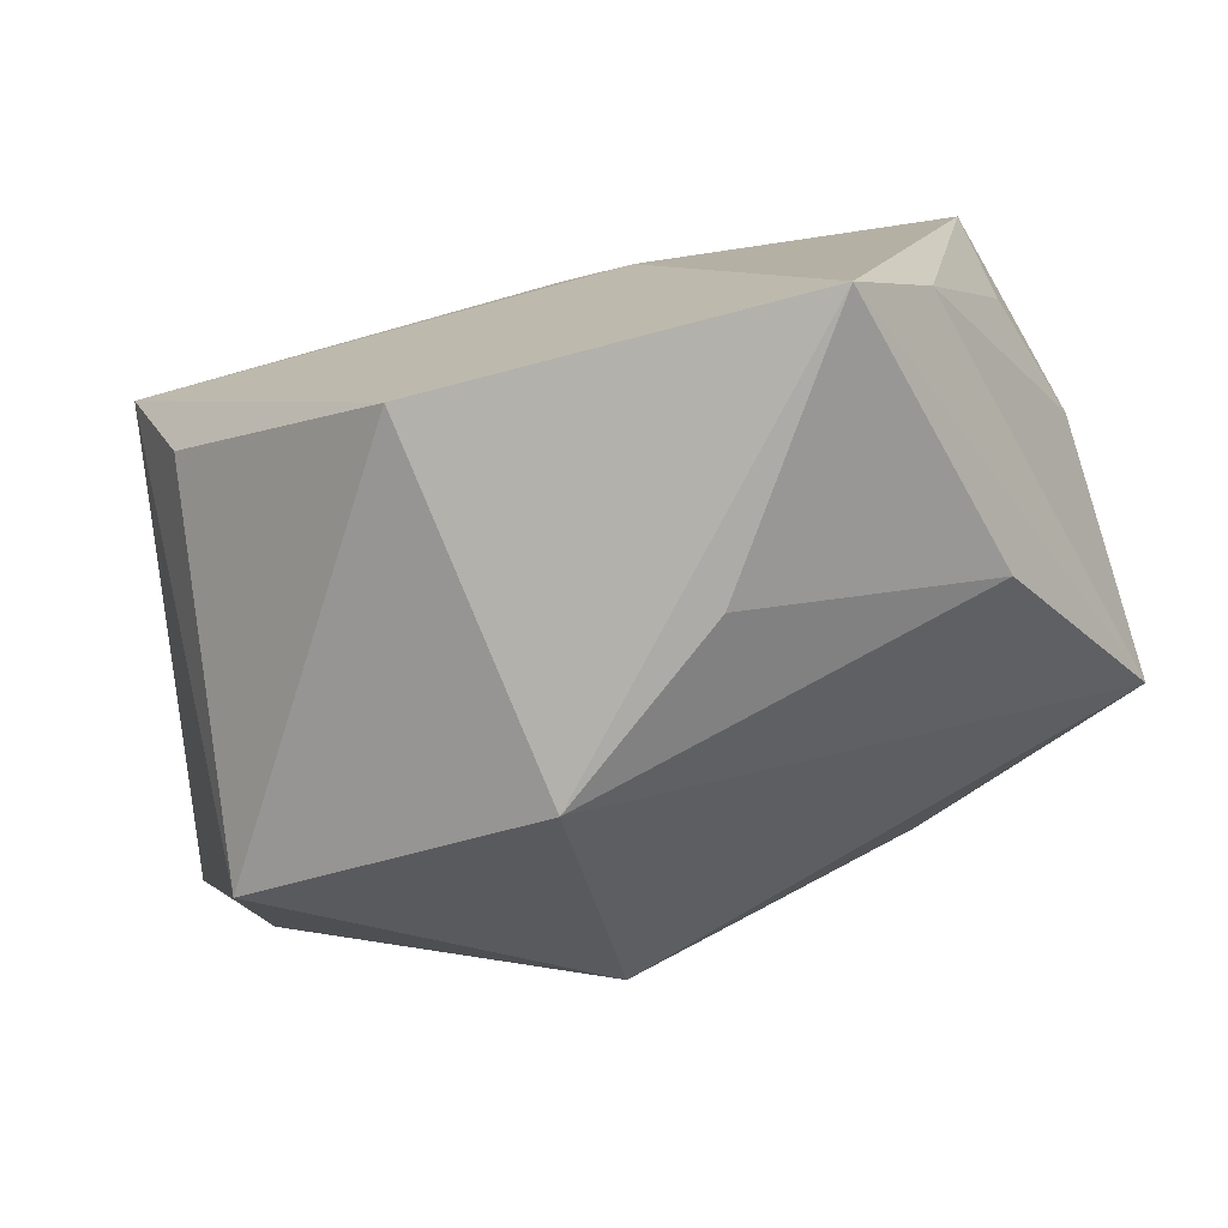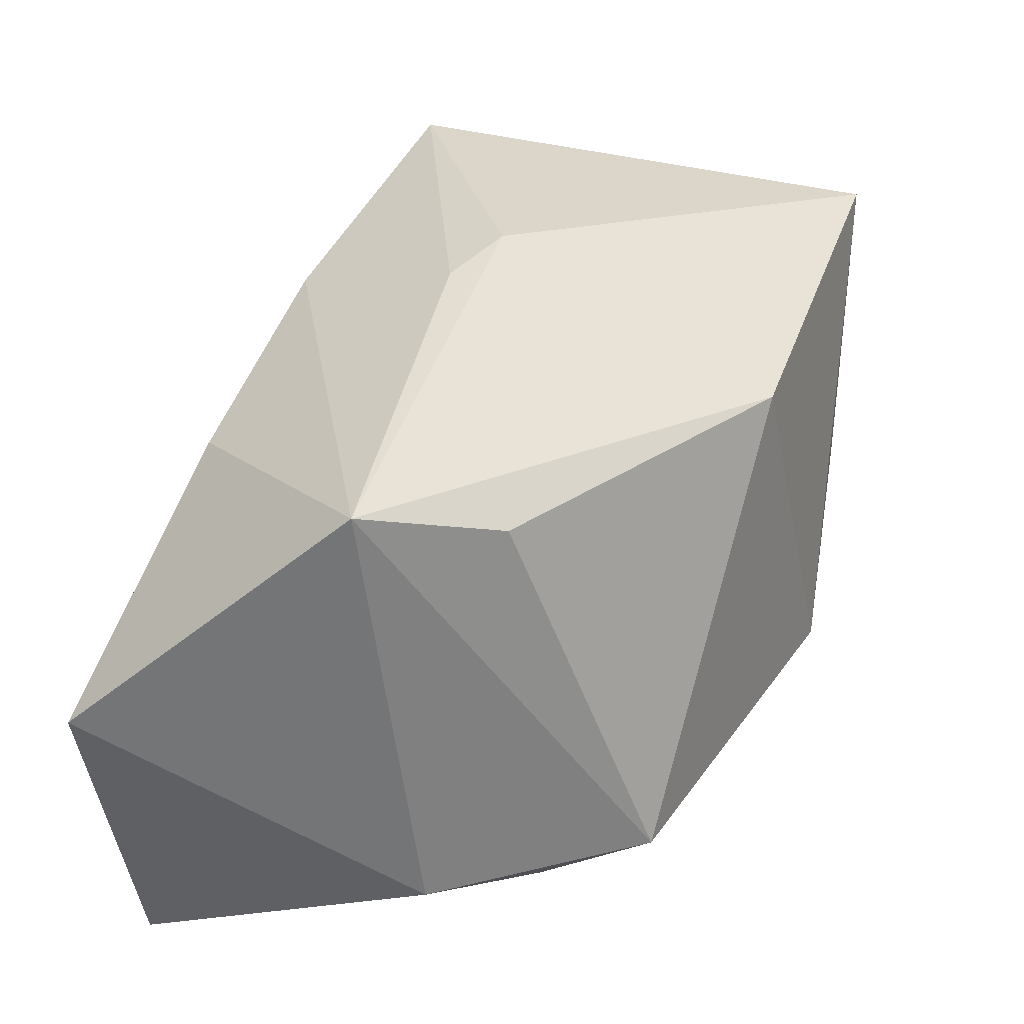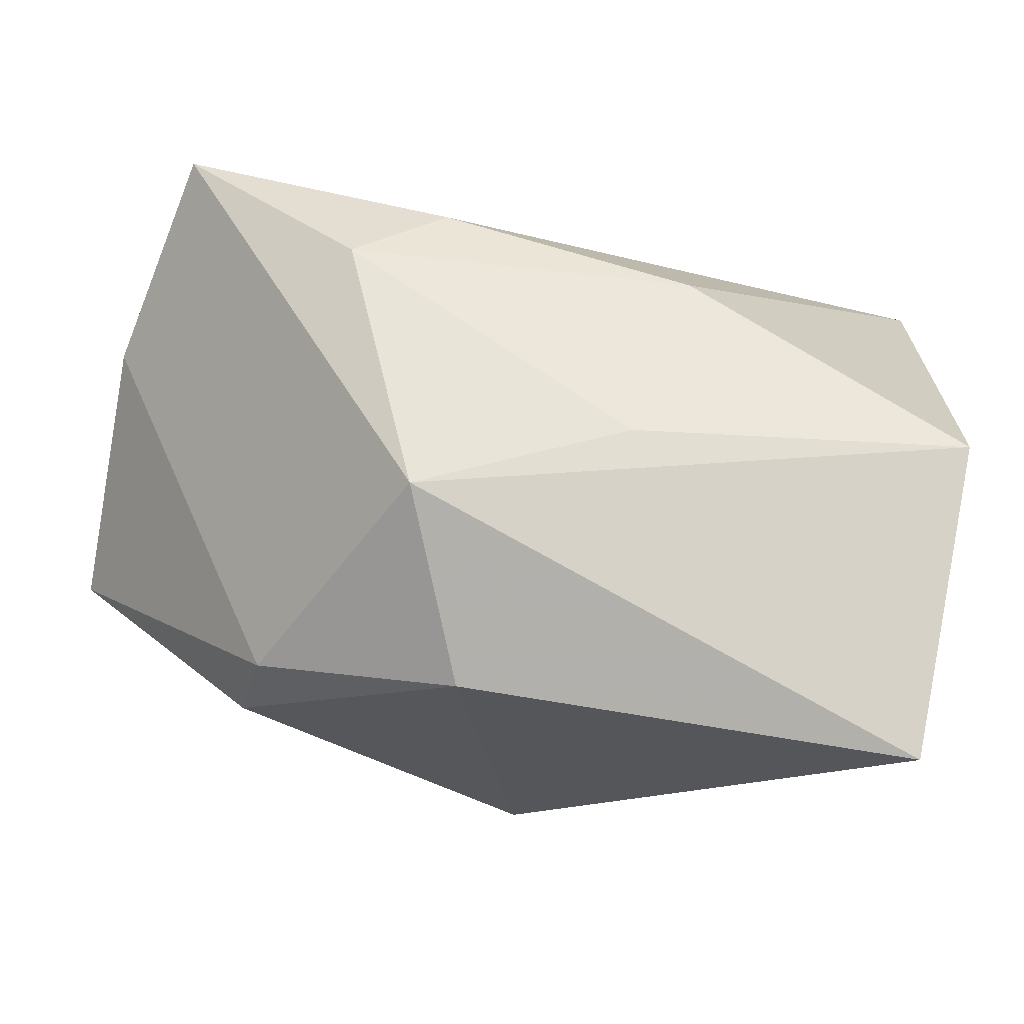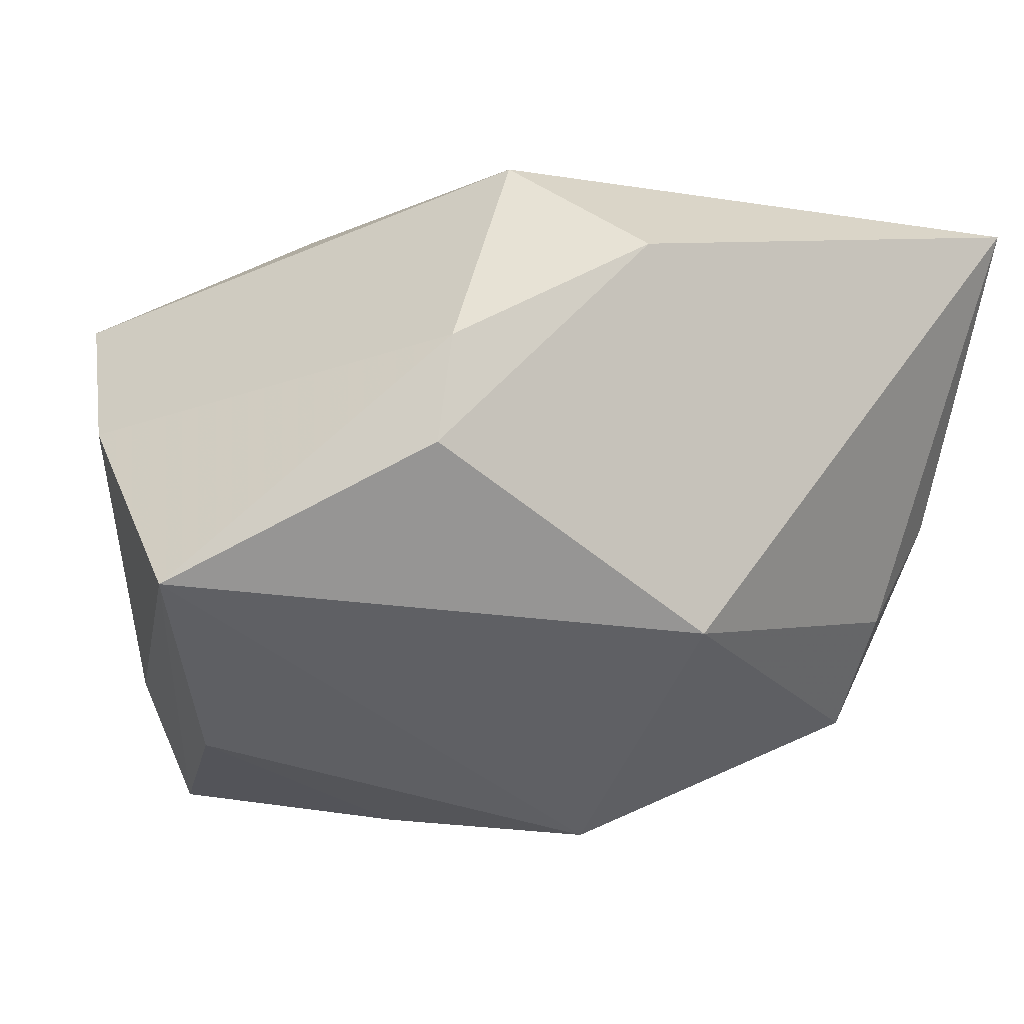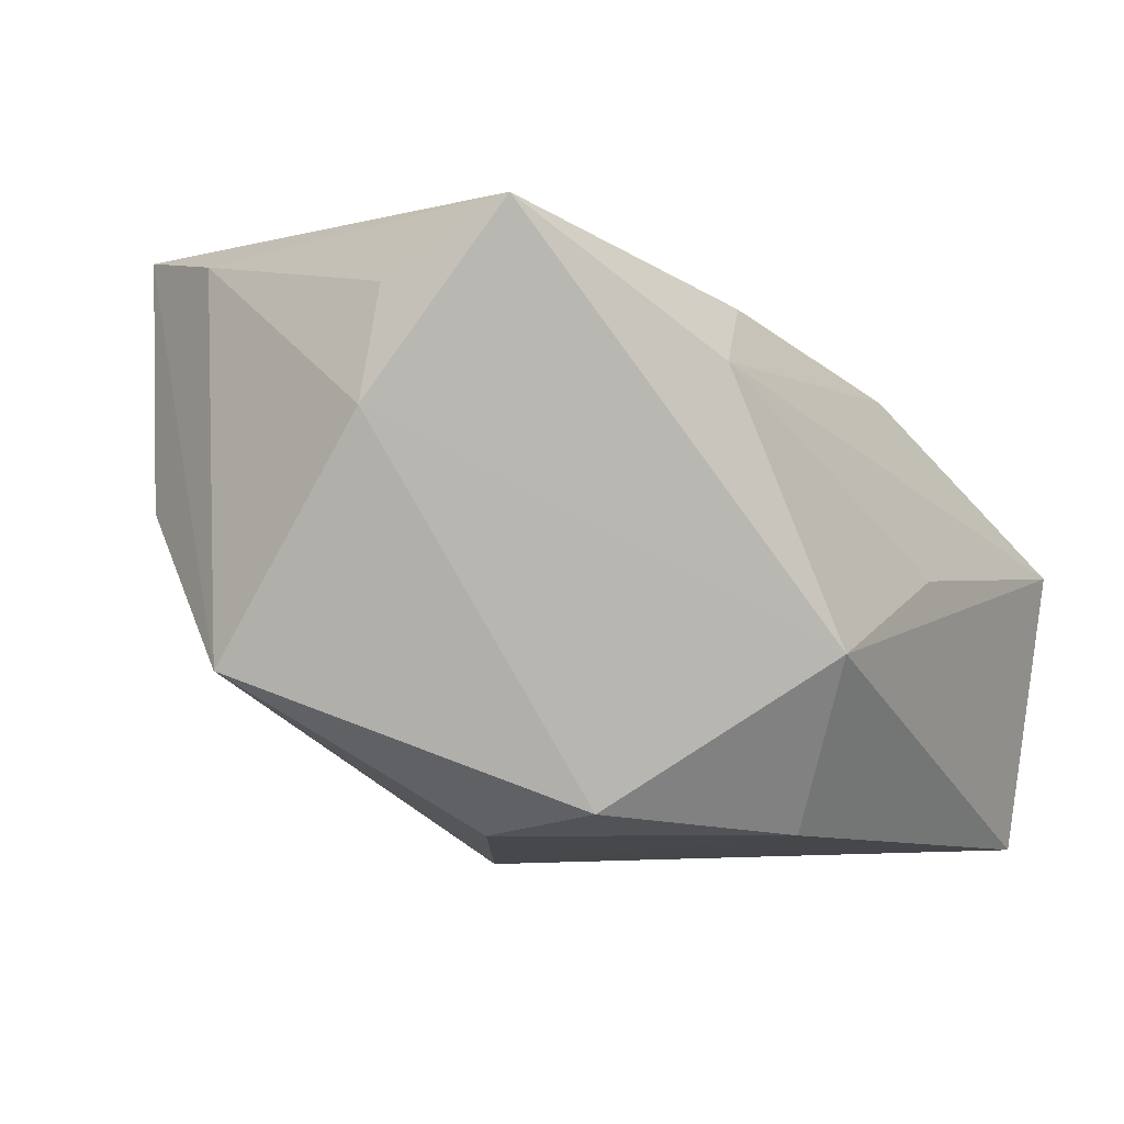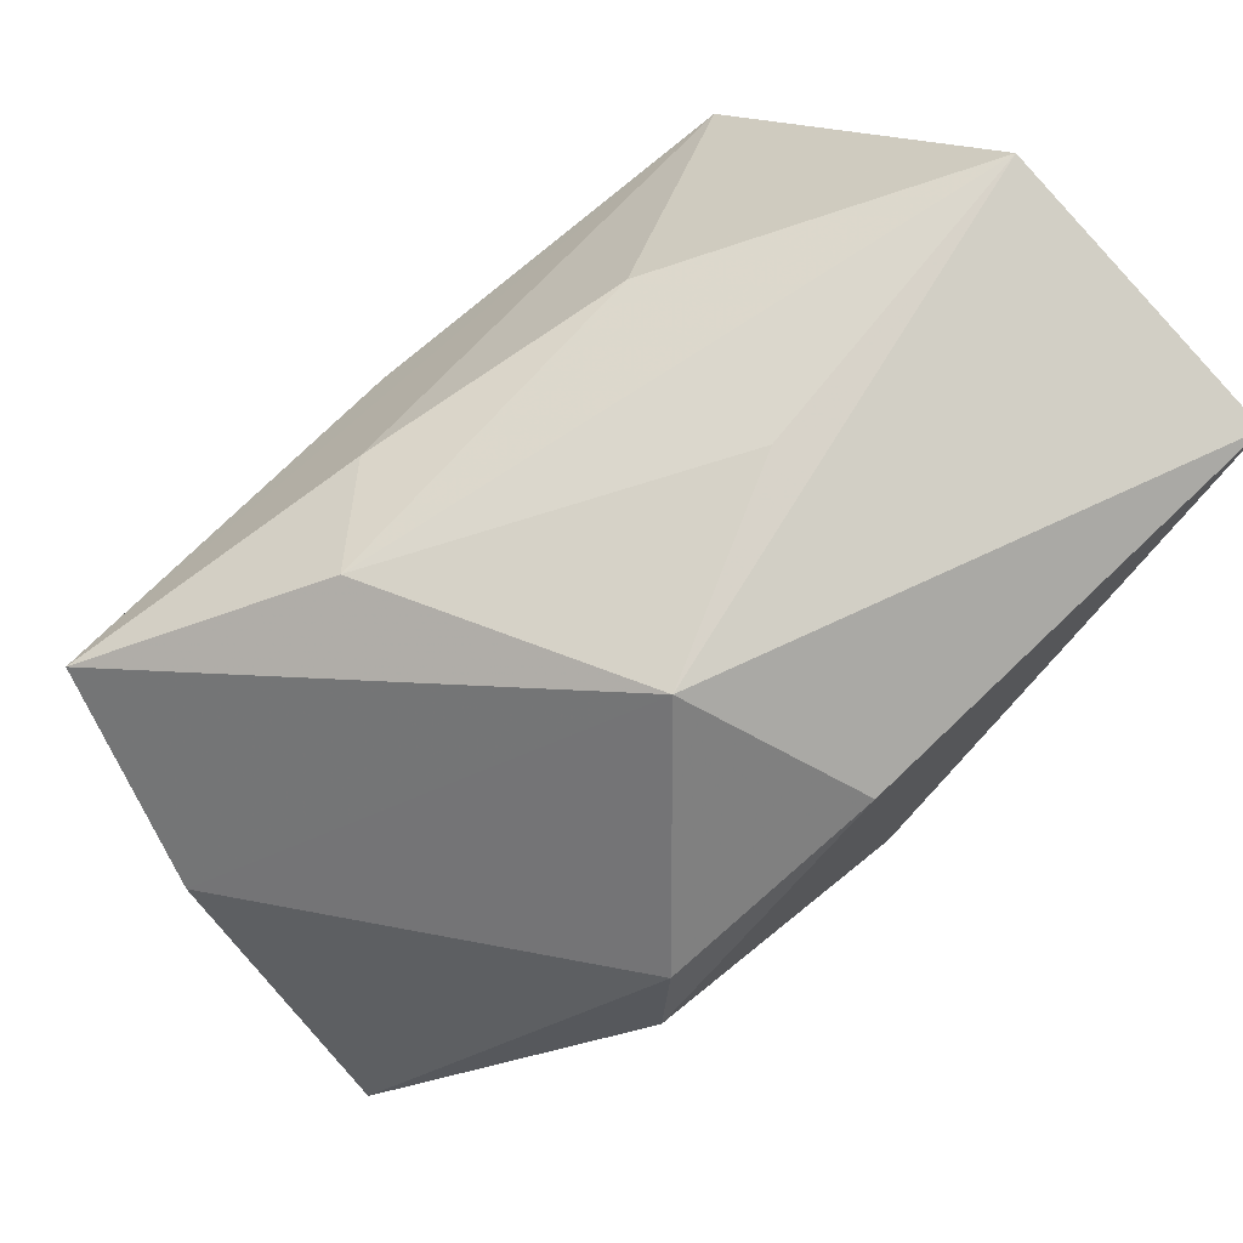
<metadata>
{"format":"obj","ext":"obj","renderer":"f3d","projection":"perspective","resolution":1024,"background":"white","views":[{"elev":-73.2,"azim":15.7,"up":"+Y"},{"elev":41.4,"azim":-76.1,"up":"+Z"},{"elev":67.1,"azim":-166.8,"up":"+Y"},{"elev":-2.0,"azim":155.2,"up":"+Y"},{"elev":-11.7,"azim":122.2,"up":"+Z"},{"elev":75.8,"azim":139.0,"up":"+Y"}]}
</metadata>
<code>
v -0.007019 -0.02584 0.02453
v 0.0005556 0.02036 -0.02565
v 0.01815 0.02405 0.009146
v 0.01139 0.02137 0.01556
v 0.03086 -0.02229 0.0003119
v 0.004061 0.004892 0.02418
v 0.007381 0.02831 -0.0125
v -0.004346 -0.01233 -0.0262
v -0.03544 0.0284 0.0006621
v -0.02911 -0.01163 -0.01495
v 0.0104 0.001639 0.02453
v -0.01053 0.0235 0.01261
v 0.01127 -0.03013 0.005493
v 0.0367 0.004548 0.01384
v 0.02004 0.003165 -0.02636
v -0.02892 -0.02132 -0.008321
v -0.0256 -0.007882 0.02186
v -0.008874 0.0284 -0.003999
v 0.03065 -0.01763 0.0206
v 0.03979 0.004979 0.003482
v -0.03554 -0.002892 -0.01292
v 0.03956 -0.008194 -0.01507
v -0.003236 -0.03117 -0.005099
v -0.03629 0.02351 -0.02426
v 0.03612 0.01572 0.01889
v 0.01817 0.01199 -0.025
v -0.02988 0.003694 0.02438
v 0.02499 -0.02876 0.02453
f 22 23 8
f 1 23 28
f 23 1 16
f 8 23 16
f 5 22 28
f 23 22 5
f 27 1 11
f 11 1 28
f 27 4 12
f 3 12 4
f 21 16 27
f 17 1 27
f 27 16 17
f 17 16 1
f 8 24 2
f 2 24 7
f 7 26 2
f 15 22 8
f 15 26 22
f 8 2 15
f 15 2 26
f 28 23 13
f 13 5 28
f 23 5 13
f 27 11 6
f 12 3 9
f 7 24 9
f 27 12 9
f 9 21 27
f 24 21 9
f 25 11 28
f 25 3 4
f 7 3 25
f 25 6 11
f 25 4 27
f 27 6 25
f 8 16 10
f 16 21 10
f 10 24 8
f 10 21 24
f 18 3 7
f 7 9 18
f 18 9 3
f 28 22 19
f 19 25 28
f 20 19 22
f 22 26 20
f 20 26 7
f 7 25 20
f 25 19 14
f 14 20 25
f 19 20 14

</code>
